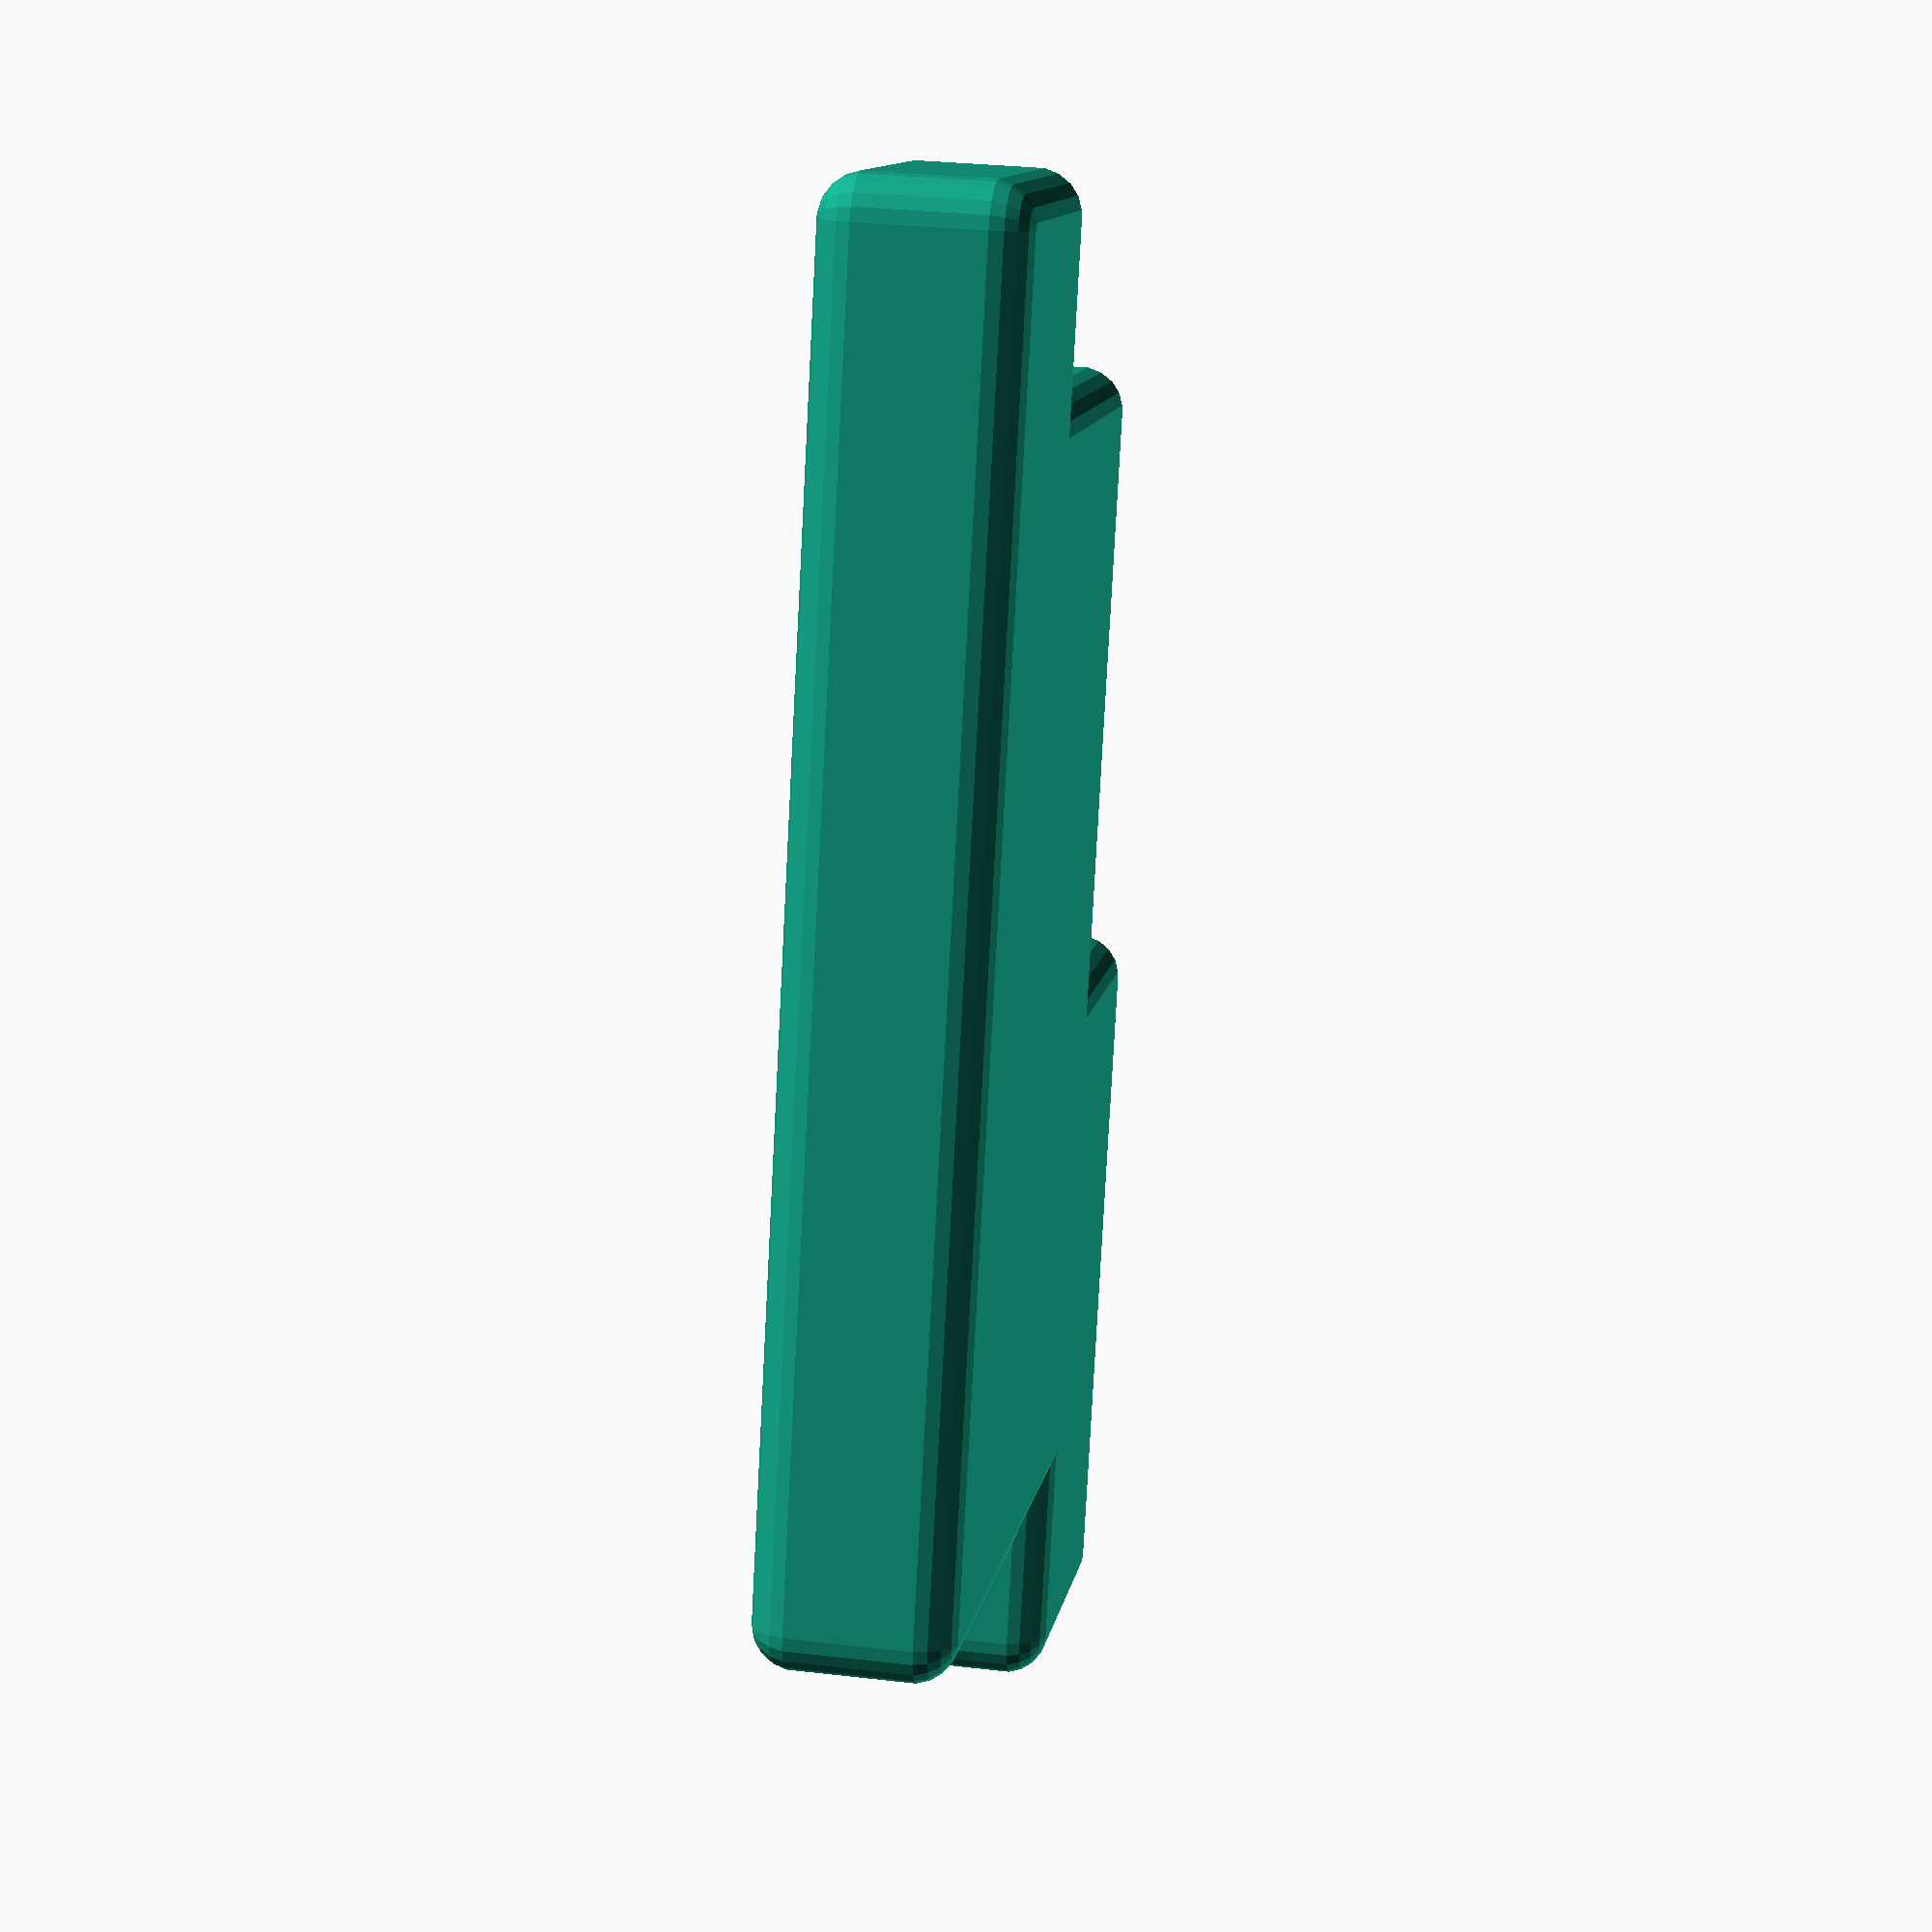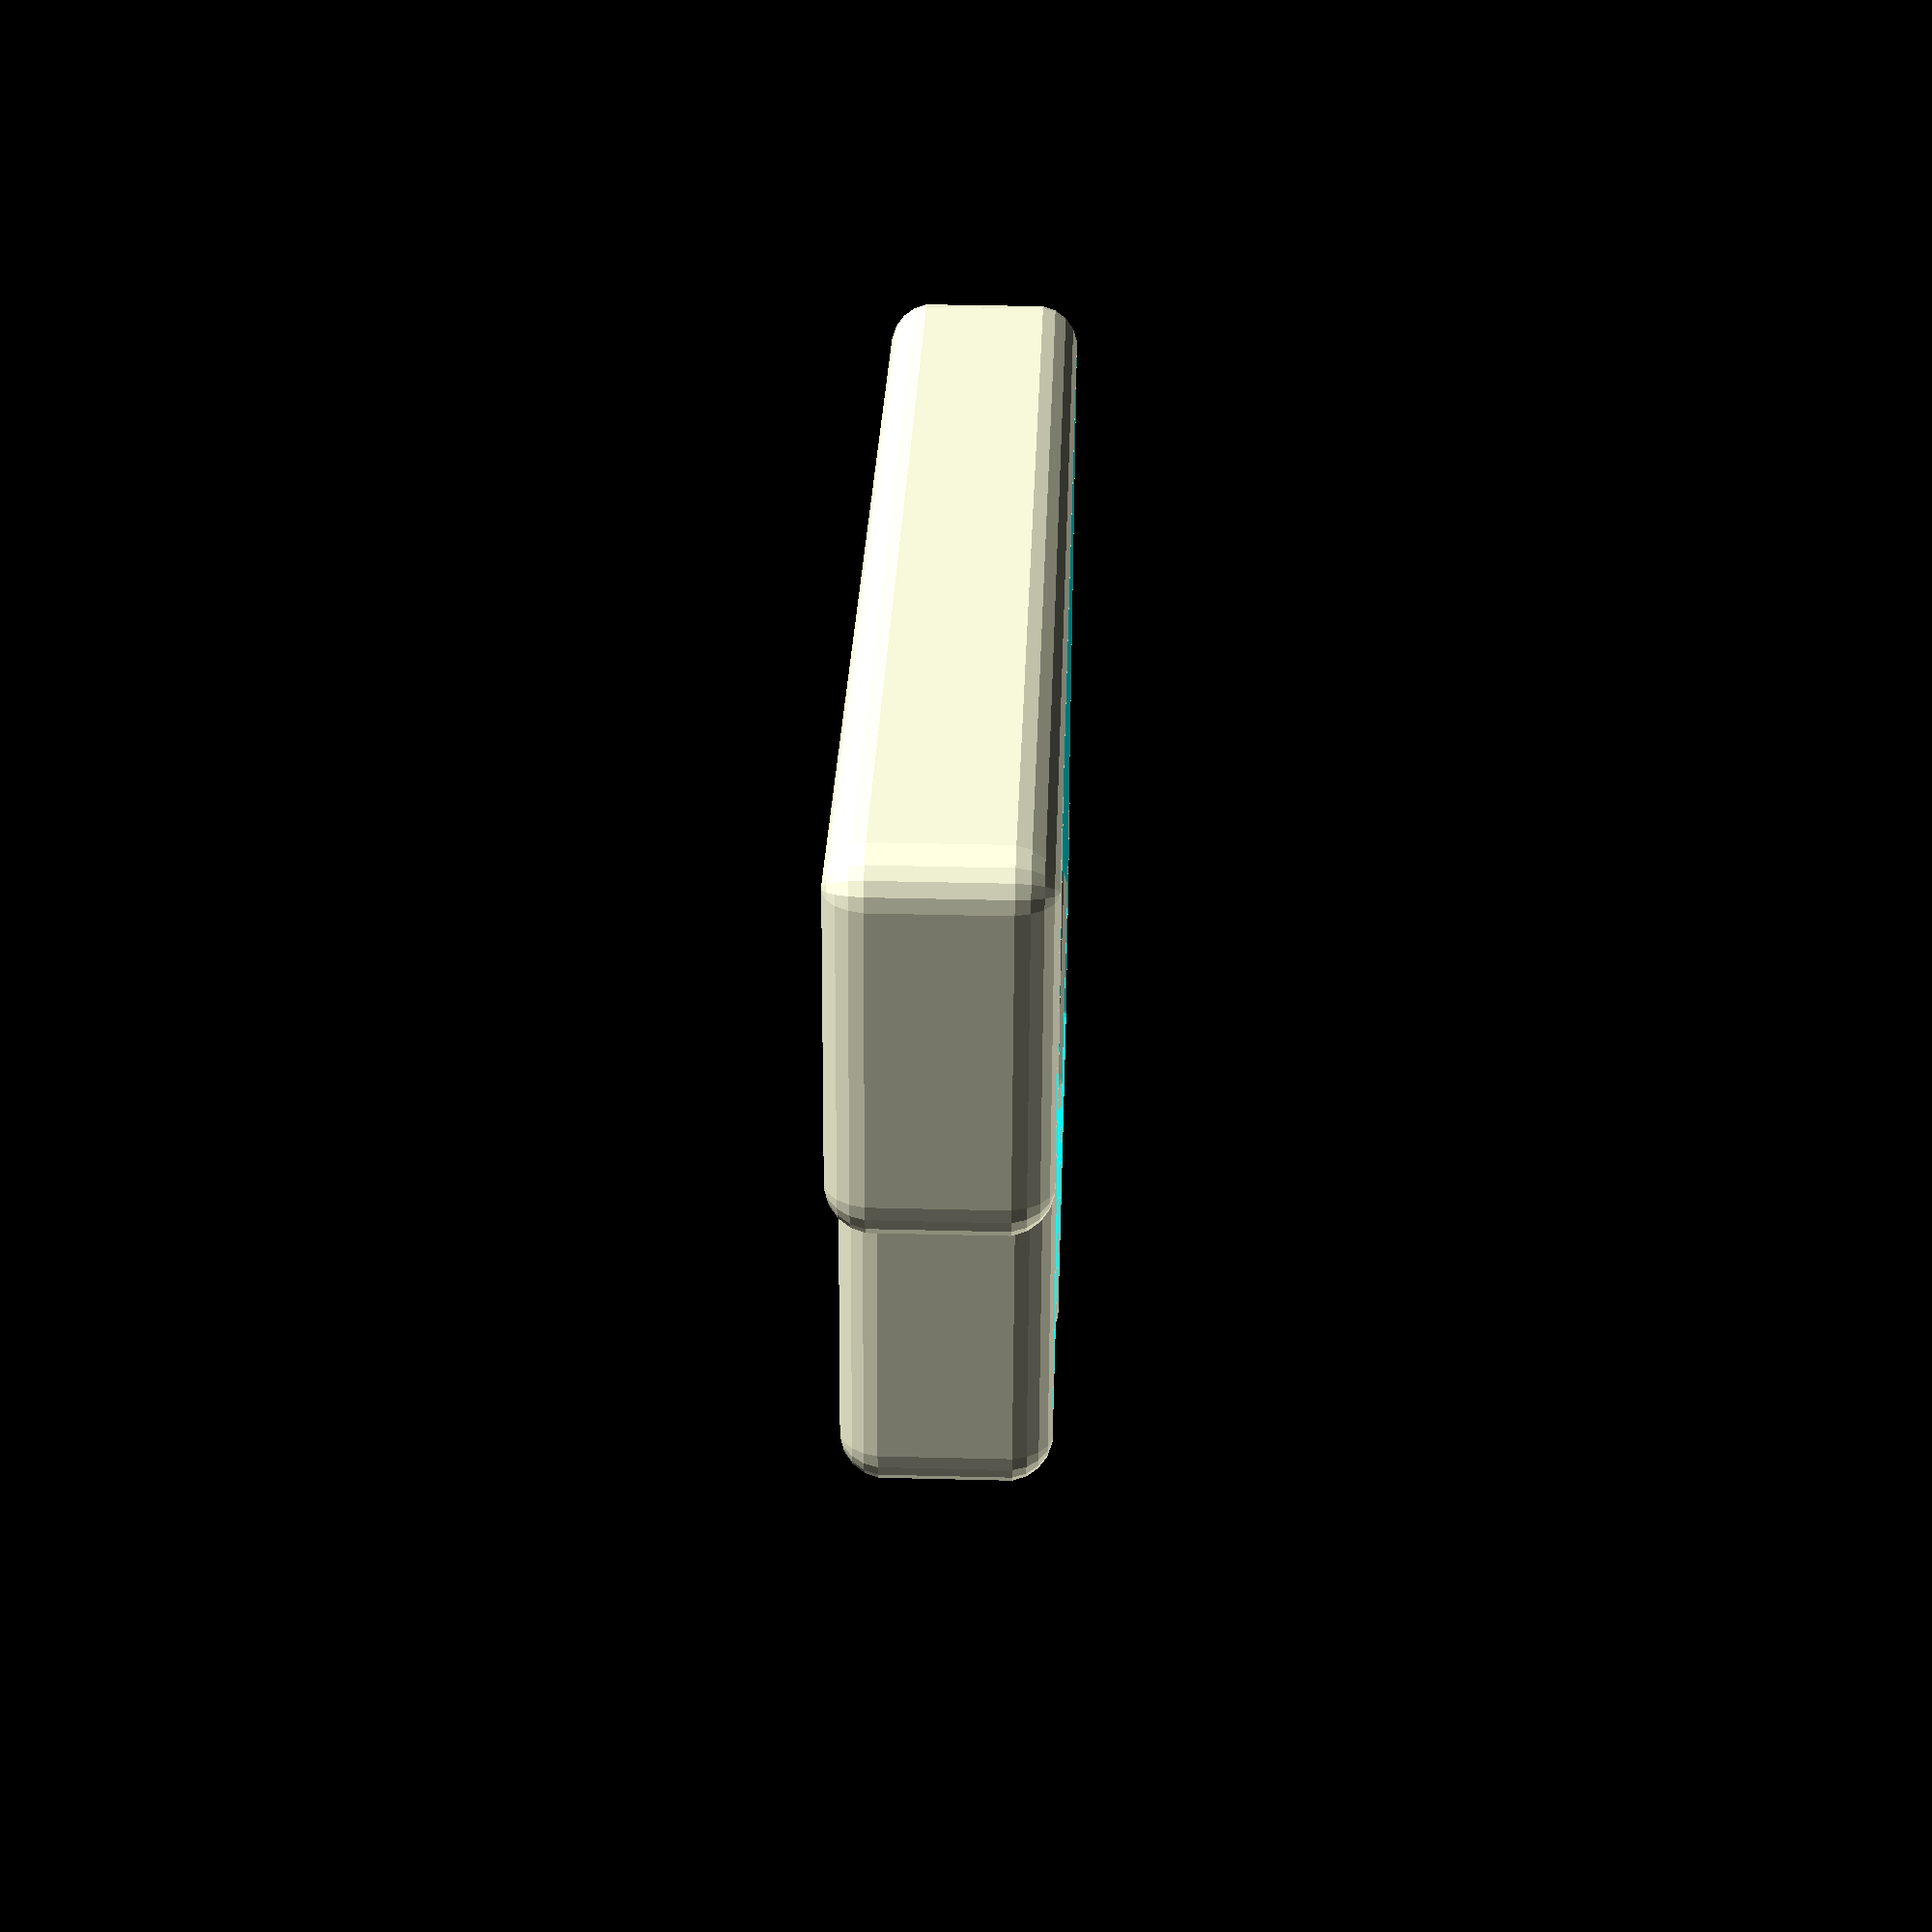
<openscad>
_m3BoltHoleDiameter = 3.2 + 0.2; // plus padding
_m3BoltHoleRadius = _m3BoltHoleDiameter/2;

_m2BoltHoleDiameter = 2.2 + 0.45; // plus padding
_m2BoltHoleRadius = _m2BoltHoleDiameter/2;

MX_SWITCH_TYPE = "mx";
KAILH_SWITCH_TYPE = "kailh";

KEY_1U_MODIFIER = 1;
KEY_1_25U_MODIFIER = 1.25;

_mainBackplateRowCount = 3;
_mainBackplateColumnCount = 5;
_pinkyBackplateRowCount = 1;
_pinkyBackplateColumnCount = 1;
_thumbBackplateRowCount = 1;
_thumbBackplateColumnCount = 3;

// MX Switch Variables
_mxSwitchLength = 15;
_mxSwitchWidth = 15;

_mxSwitchPaddingLength = 2.25;
_mxSwitchPaddingWidth = 2.25;

_mxKey1uLength = (_mxSwitchLength*KEY_1U_MODIFIER)+(_mxSwitchPaddingLength*2);
_mxKey1uWidth = (_mxSwitchWidth*KEY_1U_MODIFIER)+(_mxSwitchPaddingWidth*2);
_mxKey1_25uLength = (_mxSwitchLength*KEY_1U_MODIFIER)+(_mxSwitchPaddingLength*2);
_mxKey1_25uWidth = (_mxSwitchWidth*KEY_1_25U_MODIFIER)+(_mxSwitchPaddingWidth*2);

_mxKeySwitchCutoutLength = 13.90;
_mxKeySwitchCutoutWidth = 13.90;

_mxBackplateDepth = 5;
_mxBackplateRoundingRadius = 1.25;
_mxBackplateGrooveDepth = 1;

_mxMainBackplateLength = (_mxKey1uLength * _mainBackplateColumnCount);
_mxMainBackplateWidth = (_mxKey1uWidth * _mainBackplateRowCount);
_mxPinkyBackplateLength = (_mxKey1_25uLength * _pinkyBackplateColumnCount);
_mxPinkyBackplateWidth = (_mxKey1_25uWidth * _pinkyBackplateRowCount);
_mxThumbBackplateLength = (_mxKey1_25uLength * _thumbBackplateColumnCount);
_mxThumbBackplateWidth = (_mxKey1_25uWidth * _thumbBackplateRowCount);

_mxHousingLengthPadding = 5;
_mxHousingWidthPadding = 5;
_mxHousingBodyDepth = 18;
_mxHousingWallThickness = 5;
_mxHousingBaseThickness = 5;
_mxHousingBackplateCutoutPadding = 1.25;
_mxHousingBodyRoundingRadius = 4;

_mxBackplateOffsetFromHousing = _mxHousingBaseThickness + 0;

// Kailh Switch Variables
_kailhSwitchLength = 15;
_kailhSwitchWidth = 15;

_kailhSwitchPaddingLength = 2.25;
_kailhSwitchPaddingWidth = 2.25;

_kailhKey1uLength = _kailhSwitchLength+(_kailhSwitchPaddingLength*2);
_kailhKey1uWidth = _kailhSwitchWidth+(_kailhSwitchPaddingWidth*2);

_kailhKeySwitchCutoutLength = 13.90;
_kailhKeySwitchCutoutWidth = 13.90;

/// MAIN START ///

keyboard(MX_SWITCH_TYPE, isLeftSide=true);

/// MAIN END ///

module keyboard(switchType, isLeftSide)
{
    if (switchType == MX_SWITCH_TYPE)
    {
        union()
        {
            mxHousing(isLeftSide);
            translate([0,0,_mxBackplateOffsetFromHousing])
                mxBackplate(isLeftSide);
        }
    }
    else if (switchType == KAILH_SWITCH_TYPE)
    {
        //todo
    }
}

//Bodies
module mxHousing(isLeftSide)
{
    difference()
    {
        union()
        {
            translate([0,_mxKey1uWidth*(3),0])
                translate([-_mxHousingWallThickness,-_mxHousingWallThickness,0]) // Zero on origin
                    housingSubModule(MX_SWITCH_TYPE, _mxPinkyBackplateLength, _mxPinkyBackplateWidth);
            translate([_mxKey1_25uLength*(1),_mxKey1_25uWidth*(1),0])
                translate([-_mxHousingWallThickness,-_mxHousingWallThickness,0]) // Zero on origin
                    housingSubModule(MX_SWITCH_TYPE, _mxMainBackplateLength, _mxMainBackplateWidth);
            translate([_mxKey1uLength*(4),0,0])
                translate([-_mxHousingWallThickness,-_mxHousingWallThickness,0]) // Zero on origin
                    housingSubModule(MX_SWITCH_TYPE, _mxThumbBackplateLength, _mxThumbBackplateWidth);
        }
        //todo cut out excess
    }
}

module housingSubModule(switchType, backplateLength, backplateWidth)
{
    if (switchType == MX_SWITCH_TYPE)
    {
        difference()
        {
            mxHousingLength = backplateLength + (_mxHousingWallThickness*2);
            mxHousingWidth = backplateWidth + (_mxHousingWallThickness*2);
            roundedCube(size = [mxHousingLength, mxHousingWidth, _mxHousingBodyDepth], radius=_mxHousingBodyRoundingRadius, apply_to="all");

            // Housing body cut out.
            wallThicknessLessToleranceGap = _mxHousingWallThickness-(_mxHousingBackplateCutoutPadding);
            translate([wallThicknessLessToleranceGap, wallThicknessLessToleranceGap, _mxHousingBaseThickness])
            {
                roundedCube(size=[backplateLength+(_mxHousingBackplateCutoutPadding*2), backplateWidth+(_mxHousingBackplateCutoutPadding*2), _mxHousingBodyDepth], radius=_mxBackplateRoundingRadius, apply_to="zmax");
            }
        }
    }
}

module mxBackplate(isLeftSide)
{
    if (isLeftSide)
    {
        union()
        {
            translate([0,_mxKey1uWidth*(3),0])
                backplateSubModule(MX_SWITCH_TYPE, _pinkyBackplateRowCount, _pinkyBackplateColumnCount, _mxKey1_25uLength, _mxKey1_25uWidth);
            translate([_mxKey1_25uLength*(1),_mxKey1_25uWidth*(1),0])
                backplateSubModule(MX_SWITCH_TYPE, _mainBackplateRowCount, _mainBackplateColumnCount, _mxKey1uLength, _mxKey1uWidth);
            translate([_mxKey1uLength*(4),0,0])
                backplateSubModule(MX_SWITCH_TYPE, _thumbBackplateRowCount, _thumbBackplateColumnCount, _mxKey1_25uLength, _mxKey1_25uWidth);
        }
    }
}

module backplateSubModule(switchType, rowCount, columnCount, keyLength, keyWidth)
{
    for (i=[0:rowCount-1])
        for (j=[0:columnCount-1])
        {
            if (switchType == MX_SWITCH_TYPE)
            {
                translate([keyLength*j,keyWidth*i, 0])
                    mxKey(keyLength, keyWidth);
            }
            else if (switchType == KAILH_SWITCH_TYPE)
            {
                //todo
            }
        }
}

module mxKey(length, width)
{
    difference()
    {
        roundedCube(size = [length, width, _mxBackplateDepth], radius=1.25, apply_to="zmax");

        translate([length/2, width/2, -1]) //forward to final position
            translate([-_mxKeySwitchCutoutLength/2, -_mxKeySwitchCutoutWidth/2, 0]) //back to origin
                cube([_mxKeySwitchCutoutLength, _mxKeySwitchCutoutWidth, _mxBackplateDepth+2]);
    }
}

//Utility
/// Builds a cube with rounded corners
/// size - dimension vector
/// center - centered on xyz planes?
/// radius - rounding radius
/// apply_to - which sides to round
module roundedCube(size = [1, 1, 1], center = false, radius = 0.5, apply_to = "all")
{
	// If single value, convert to [x, y, z] vector
	size = (size[0] == undef) ? [size, size, size] : size;

	translate_min = radius;
	translate_xmax = size[0] - radius;
	translate_ymax = size[1] - radius;
	translate_zmax = size[2] - radius;

	diameter = radius * 2;

	obj_translate = (center == false) ?
		[0, 0, 0] : [
			-(size[0] / 2),
			-(size[1] / 2),
			-(size[2] / 2)
		];

	translate(v = obj_translate) {
		hull() {
			for (translate_x = [translate_min, translate_xmax]) {
				x_at = (translate_x == translate_min) ? "min" : "max";
				for (translate_y = [translate_min, translate_ymax]) {
					y_at = (translate_y == translate_min) ? "min" : "max";
					for (translate_z = [translate_min, translate_zmax]) {
						z_at = (translate_z == translate_min) ? "min" : "max";

						translate(v = [translate_x, translate_y, translate_z])
						if (
							(apply_to == "all") ||
							(apply_to == "xmin" && x_at == "min") || (apply_to == "xmax" && x_at == "max") ||
							(apply_to == "ymin" && y_at == "min") || (apply_to == "ymax" && y_at == "max") ||
							(apply_to == "zmin" && z_at == "min") || (apply_to == "zmax" && z_at == "max")
						) {
							sphere(r = radius, $fn=20);
						} else {
							rotate =
								(apply_to == "xmin" || apply_to == "xmax" || apply_to == "x") ? [0, 90, 0] : (
								(apply_to == "ymin" || apply_to == "ymax" || apply_to == "y") ? [90, 90, 0] :
								[0, 0, 0]
							);
							rotate(a = rotate)
							cylinder(h = diameter, r = radius, center = true, $fn=20);
						}
					}
				}
			}
		}
	}
}

</openscad>
<views>
elev=330.4 azim=71.9 roll=99.8 proj=p view=wireframe
elev=141.7 azim=191.1 roll=268.2 proj=p view=wireframe
</views>
